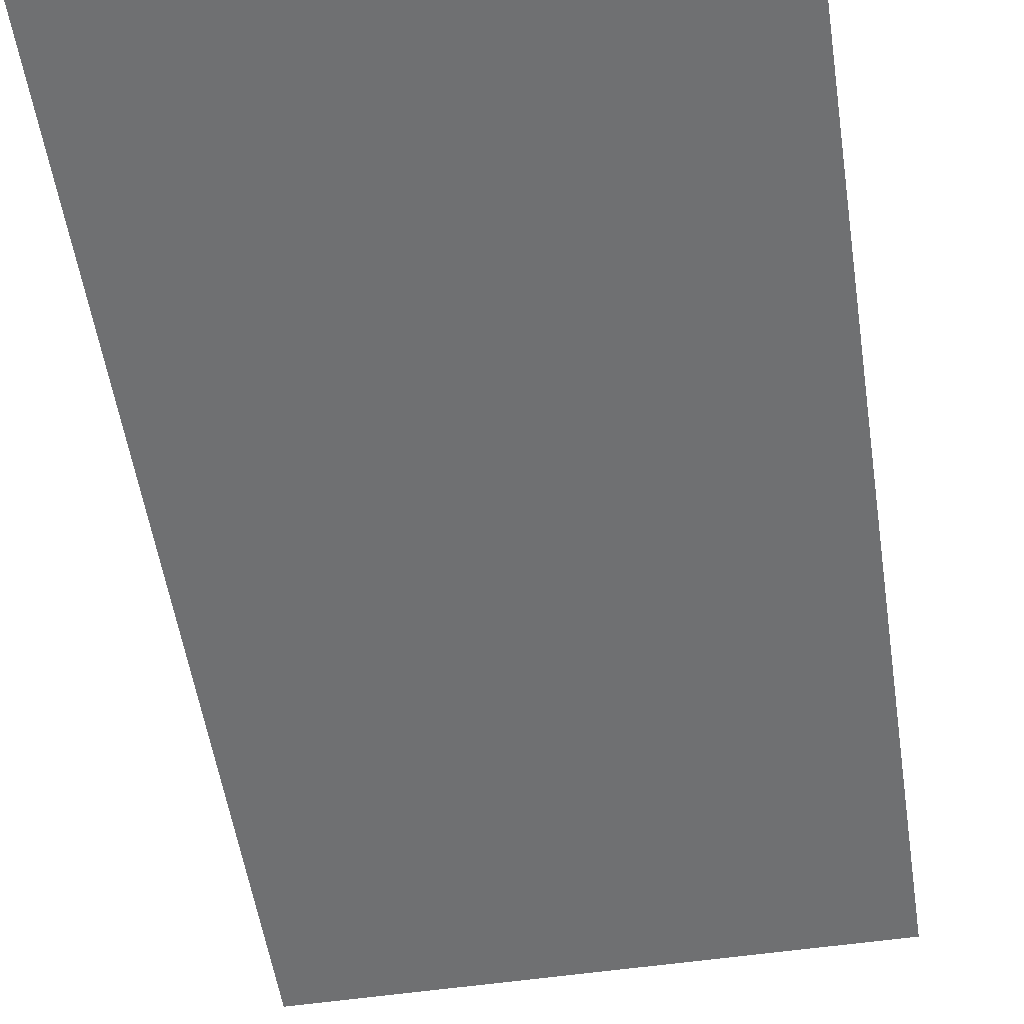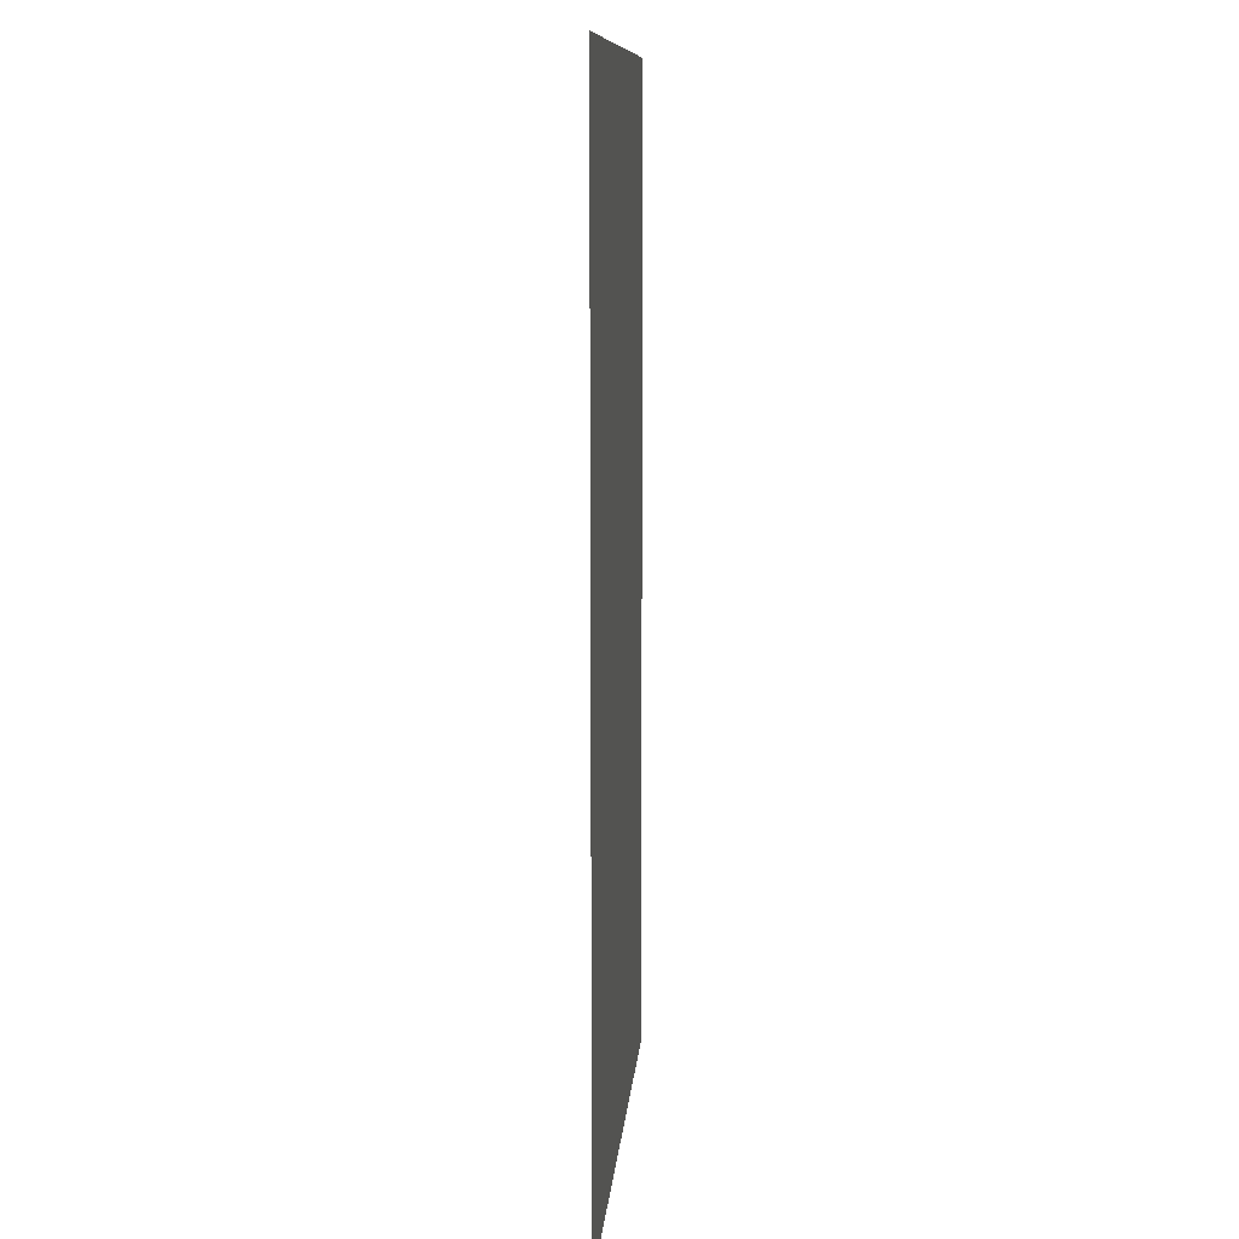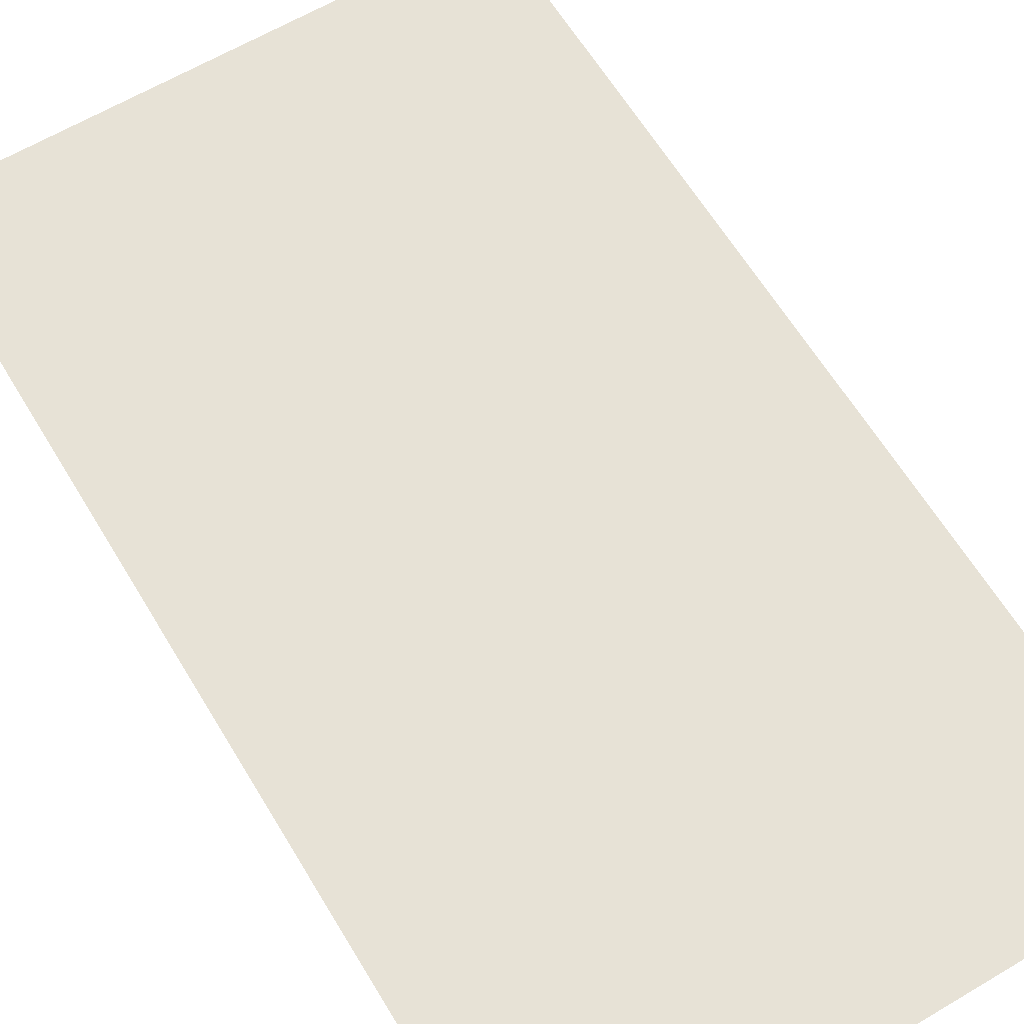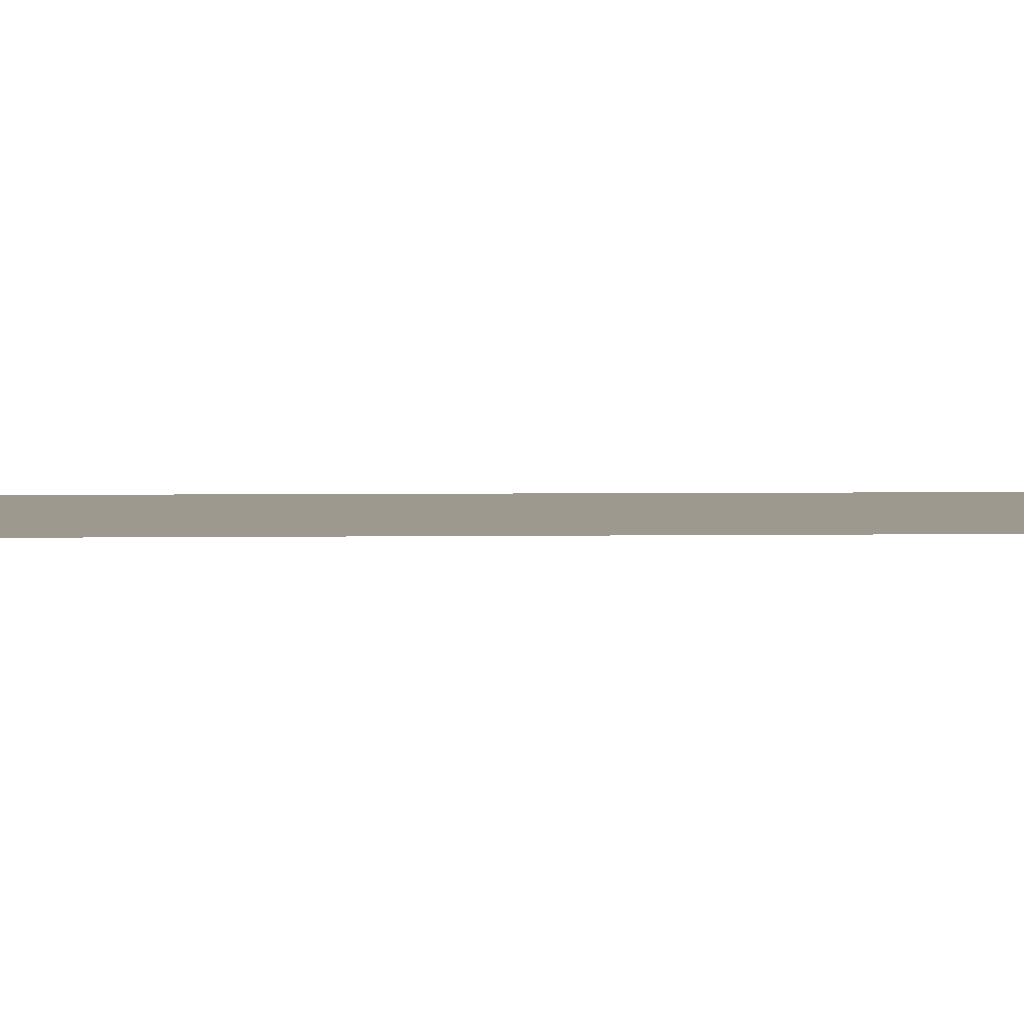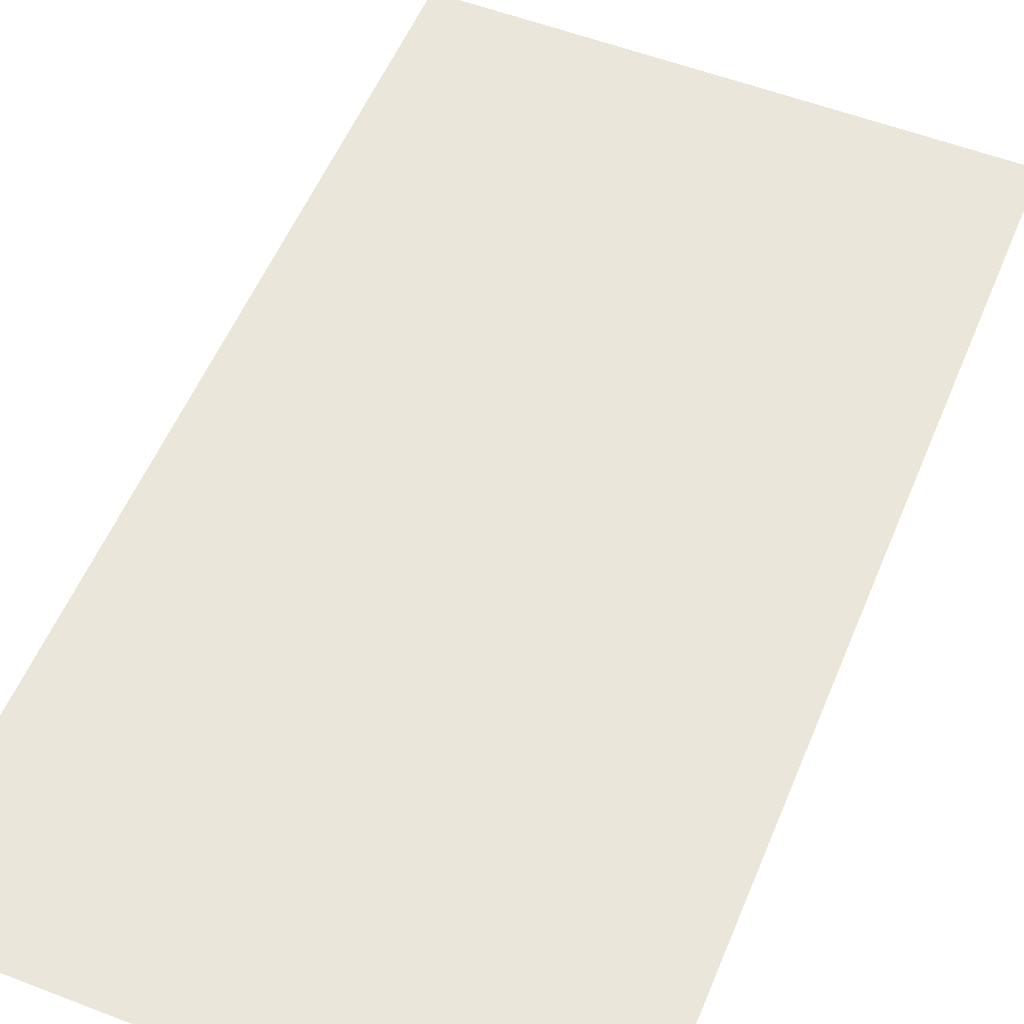
<metadata>
{"format":"obj","ext":"obj","renderer":"f3d","projection":"perspective","resolution":1024,"background":"white","views":[{"elev":-54.8,"azim":-171.3,"up":"+Z"},{"elev":10.7,"azim":-85.4,"up":"+Y"},{"elev":62.9,"azim":-31.0,"up":"+Z"},{"elev":3.3,"azim":86.7,"up":"+Z"},{"elev":54.7,"azim":-157.8,"up":"+Z"}]}
</metadata>
<code>
o Plane.001
v -1 0.5 0.1
v -0.7188 0.5 0.1
v -0.7188 1 0.1
v -1 1 0.1
f 1 2 3 4

</code>
